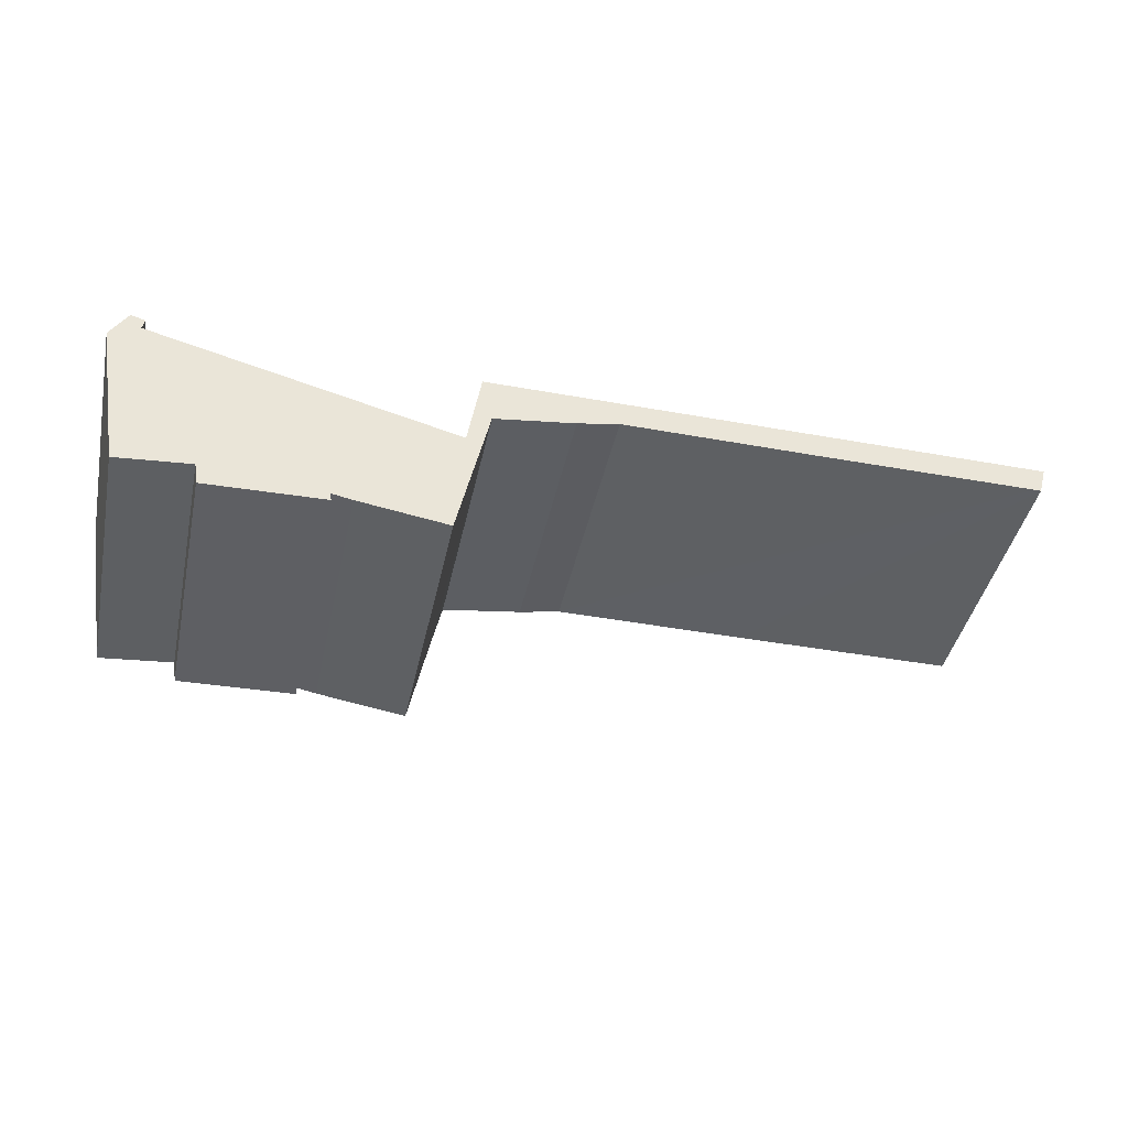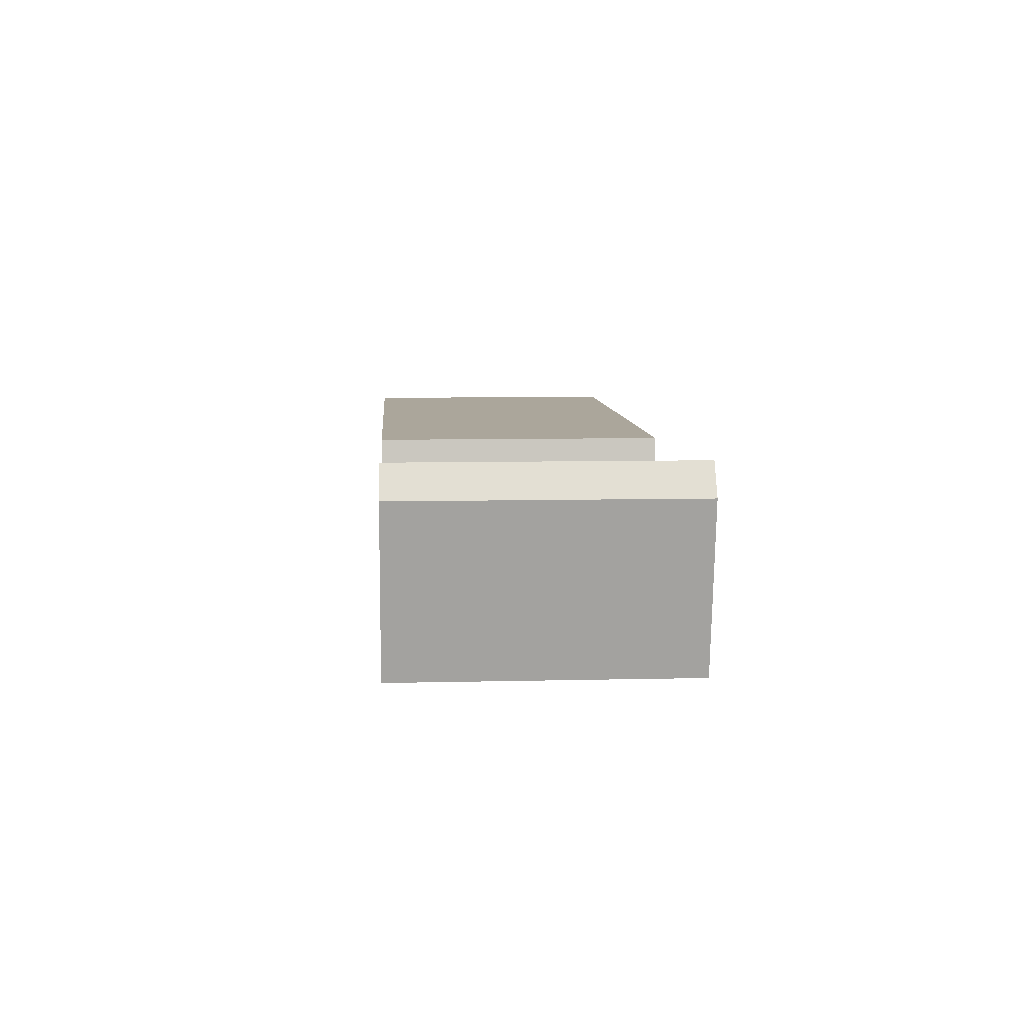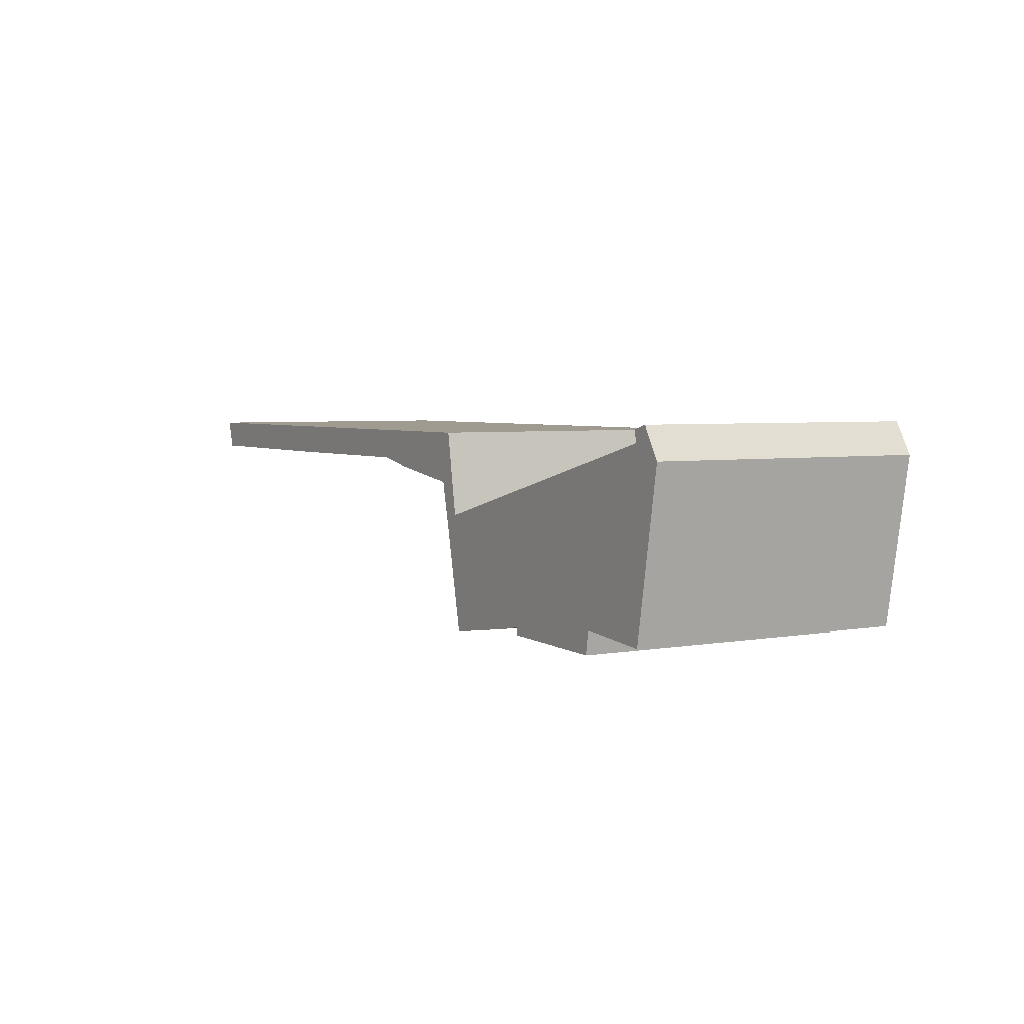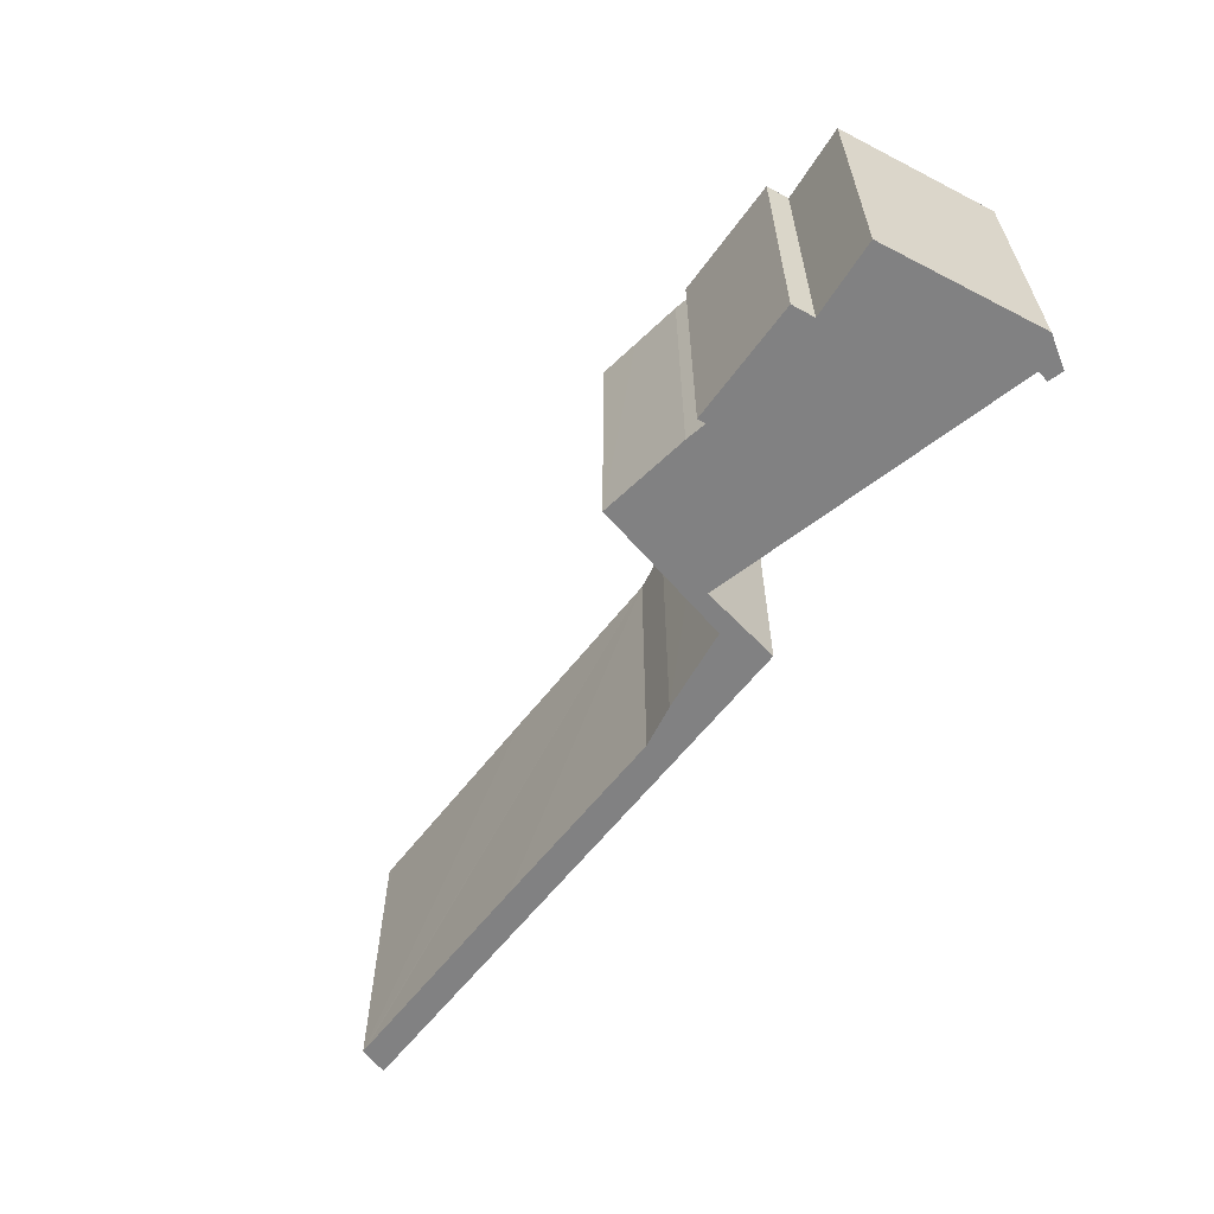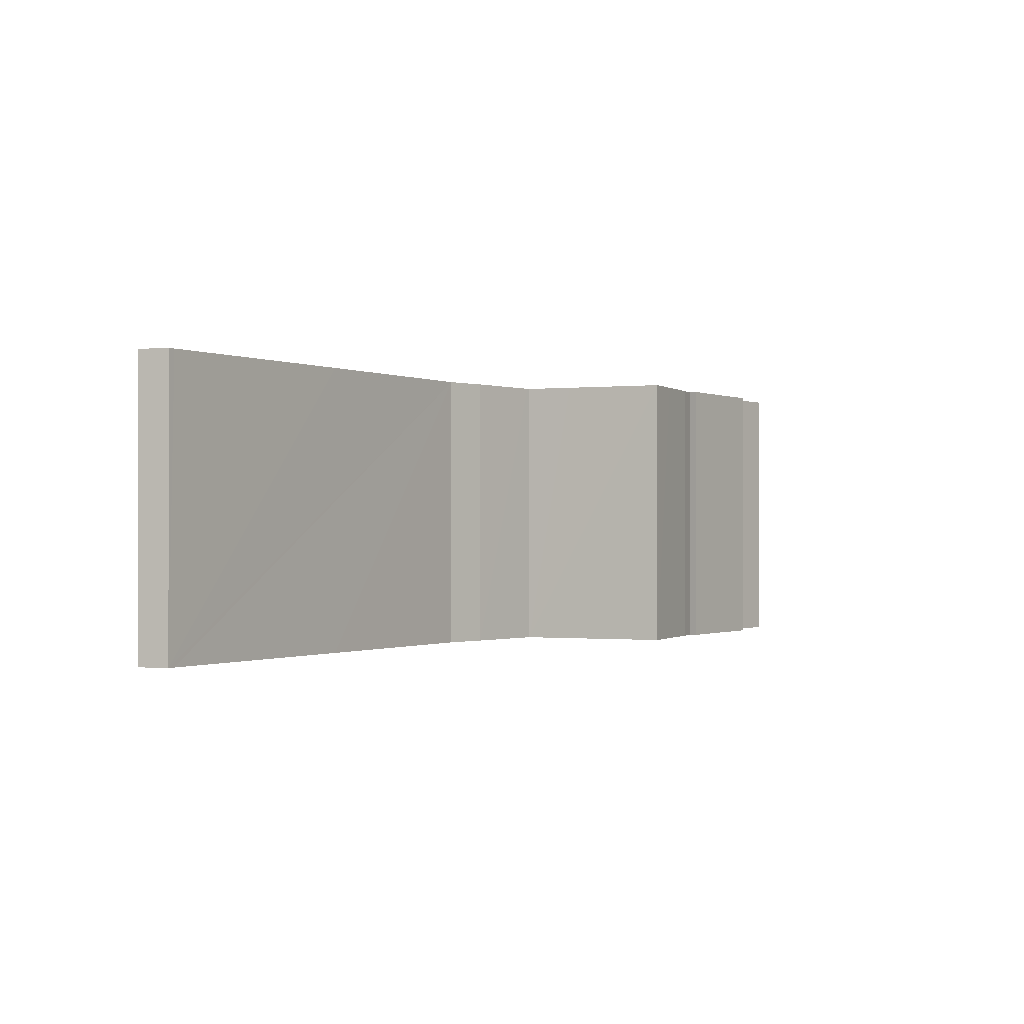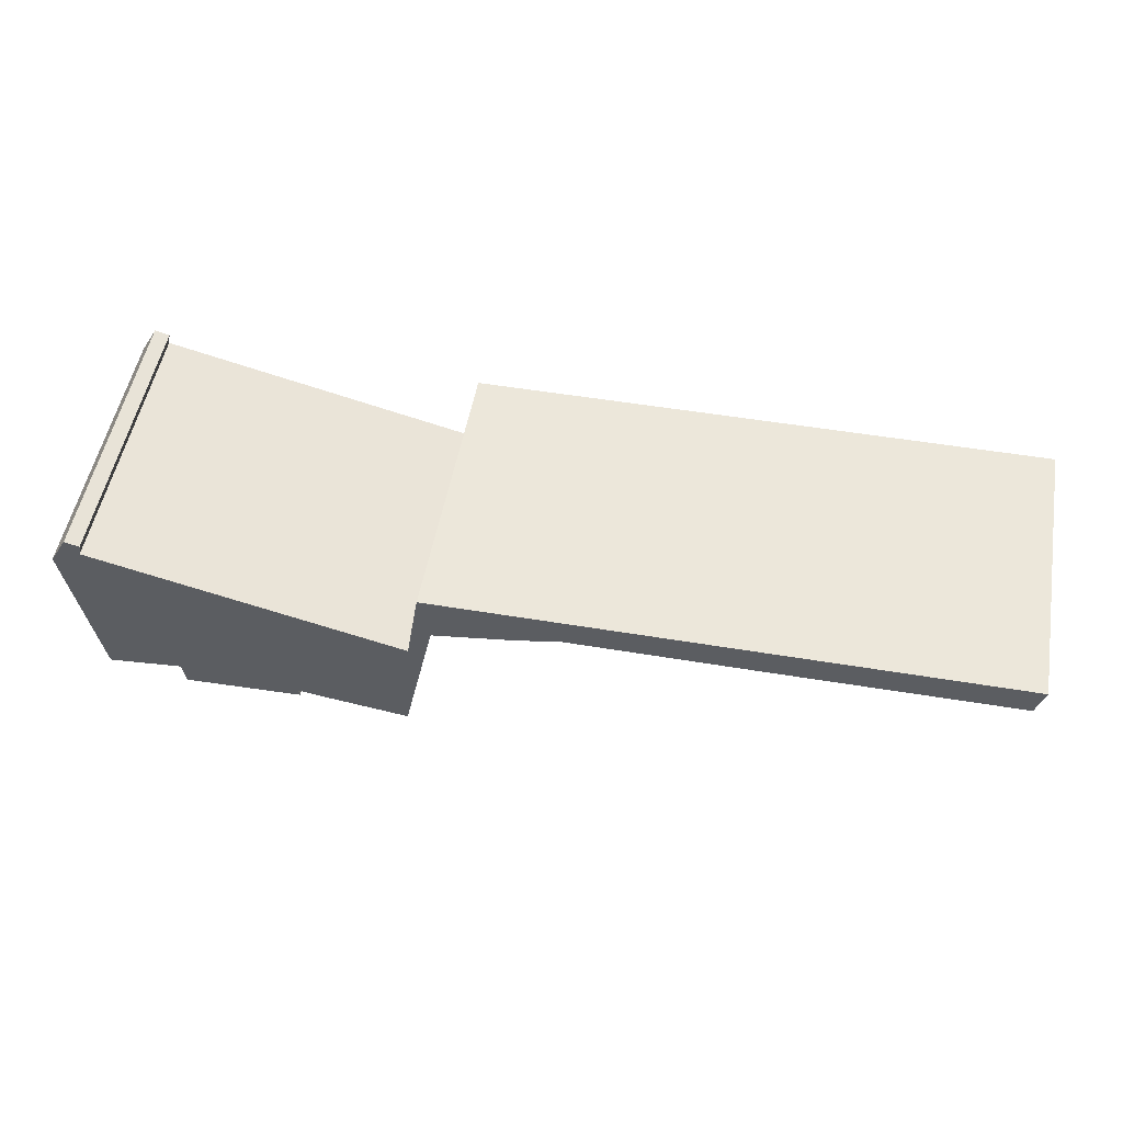
<metadata>
{"format":"obj","ext":"obj","renderer":"f3d","projection":"perspective","resolution":1024,"background":"white","views":[{"elev":-42.6,"azim":-12.2,"up":"+Z"},{"elev":8.0,"azim":-93.8,"up":"+Z"},{"elev":4.1,"azim":-121.0,"up":"+Z"},{"elev":-60.4,"azim":-127.5,"up":"+Y"},{"elev":-0.6,"azim":123.0,"up":"+Y"},{"elev":52.1,"azim":10.2,"up":"+Z"}]}
</metadata>
<code>
v  0.964 8.411 0.774
v  0.896 8.411 0.431
v  0.523 8.411 0.9
v  0.925 8.411 0.577
v  0.335 8.411 0.577
v  0.814 8.411 -4.767
v  0 8.411 5.15e-16
v  10.23 8.411 -1.964
v  3.043 8.411 -4.56
v  3.143 8.411 -5.235
v  6.658 8.411 -4.889
v  7.288 8.411 -5.013
v  8.775 8.411 -5.232
v  10 8.411 -5.412
v  10.63 8.411 -2.42
v  10.63 8.411 0.473
v  10.94 8.411 -1.014
v  11.37 8.411 0.473
v  11.05 8.411 -0.999
v  13.41 8.411 -0.659
v  14.68 8.411 -0.402
v  27.88 8.411 0.466
v  20.69 8.411 -0.417
v  27.43 8.411 -0.4
v  27.64 8.411 -0.401
v  6.697 8.411 -5.134
v  0.523 -5.511e-17 0.9
v  0.964 -4.739e-17 0.774
v  0.896 -2.639e-17 0.431
v  10.23 1.203e-16 -1.964
v  10.63 -2.896e-17 0.473
v  27.88 -2.853e-17 0.466
v  11.37 -2.896e-17 0.473
v  0.925 -3.533e-17 0.577
v  27.64 2.455e-17 -0.401
v  10.94 6.209e-17 -1.014
v  10 3.314e-16 -5.412
v  10.63 1.482e-16 -2.42
v  6.658 2.994e-16 -4.889
v  6.697 3.144e-16 -5.134
v  3.143 3.206e-16 -5.235
v  3.043 2.792e-16 -4.56
v  0.814 2.919e-16 -4.767
v  0 0 0
v  27.43 2.449e-17 -0.4
v  20.69 2.553e-17 -0.417
v  14.68 2.462e-17 -0.402
v  13.41 4.035e-17 -0.659
v  11.05 6.117e-17 -0.999
v  7.288 3.07e-16 -5.013
v  8.775 3.204e-16 -5.232
v  0.335 -3.533e-17 0.577
g defaultobject
f 1 2 3
f 2 1 4
f 5 6 7
f 6 5 3
f 6 3 2
f 6 2 8
f 6 8 9
f 9 8 10
f 10 8 11
f 11 8 12
f 12 8 13
f 13 8 14
f 14 8 15
f 15 8 16
f 15 16 17
f 17 16 18
f 17 18 19
f 19 18 20
f 20 18 21
f 21 18 22
f 21 22 23
f 23 22 24
f 24 22 25
f 26 10 11
f 27 1 3
f 1 27 28
f 29 8 2
f 8 29 30
f 31 18 16
f 18 31 22
f 22 31 32
f 32 31 33
f 28 4 1
f 4 28 2
f 2 28 29
f 29 28 34
f 32 25 22
f 25 32 35
f 36 15 17
f 15 36 14
f 14 36 37
f 37 36 38
f 39 26 11
f 26 39 40
f 30 16 8
f 16 30 31
f 41 9 10
f 9 41 42
f 43 7 6
f 7 43 44
f 35 24 25
f 24 35 23
f 23 35 21
f 21 35 45
f 21 45 46
f 21 46 47
f 47 20 21
f 20 47 48
f 48 19 20
f 19 48 17
f 17 48 36
f 36 48 49
f 37 13 14
f 13 37 12
f 12 37 50
f 50 37 51
f 50 11 12
f 11 50 39
f 40 10 26
f 10 40 41
f 42 6 9
f 6 42 43
f 5 27 3
f 27 5 7
f 27 7 52
f 52 7 44
f 40 42 41
f 42 44 43
f 44 42 52
f 52 42 27
f 27 42 29
f 29 42 30
f 30 42 39
f 39 42 40
f 30 39 50
f 30 50 51
f 30 51 37
f 30 37 38
f 30 38 31
f 31 38 36
f 31 36 49
f 31 49 48
f 31 48 33
f 33 48 47
f 33 47 32
f 32 47 46
f 32 46 45
f 32 45 35
f 29 28 27
f 28 29 34

</code>
